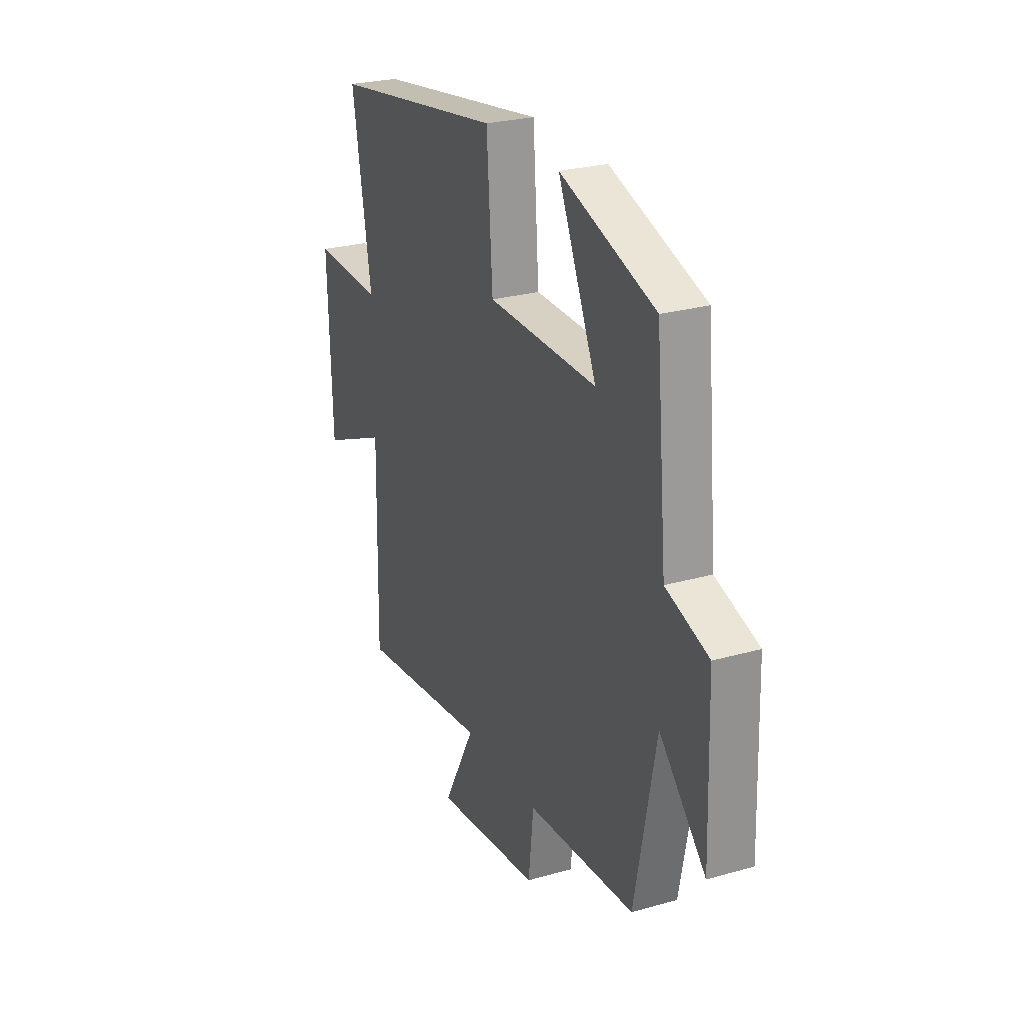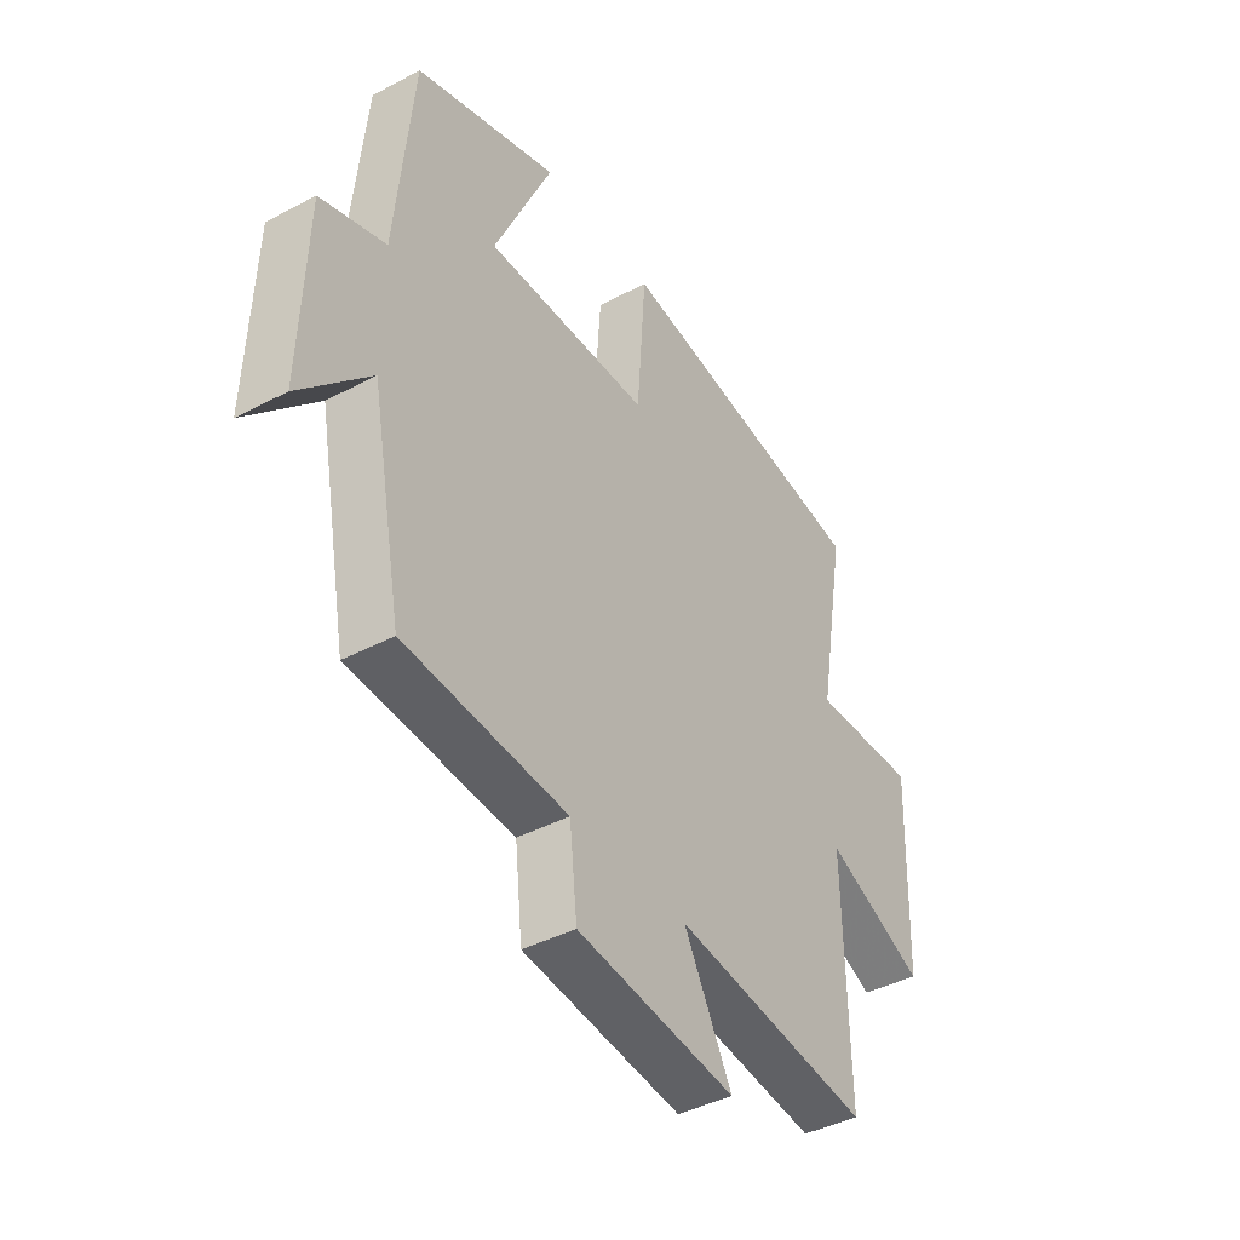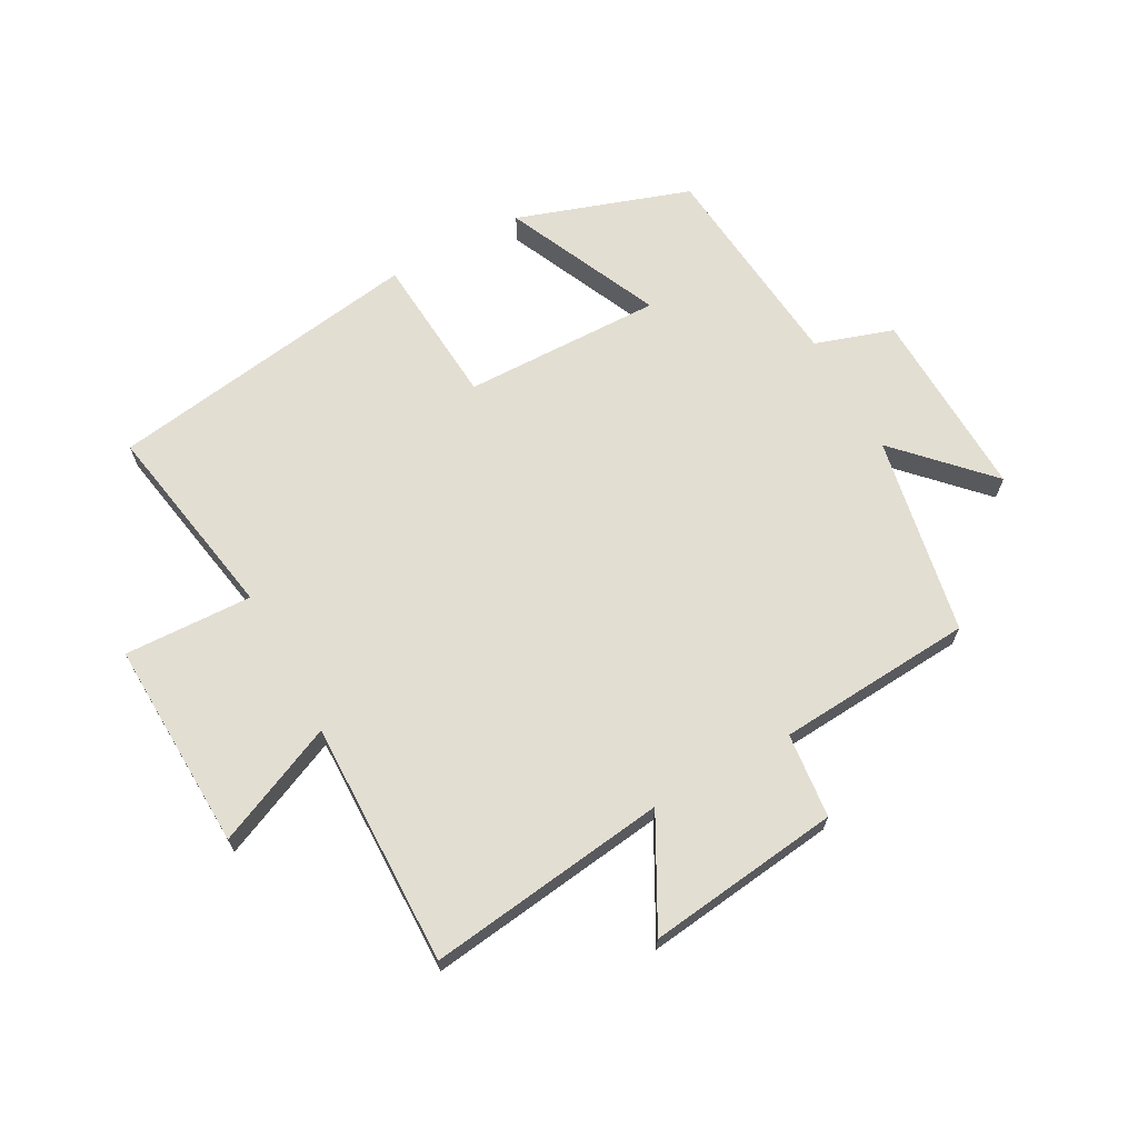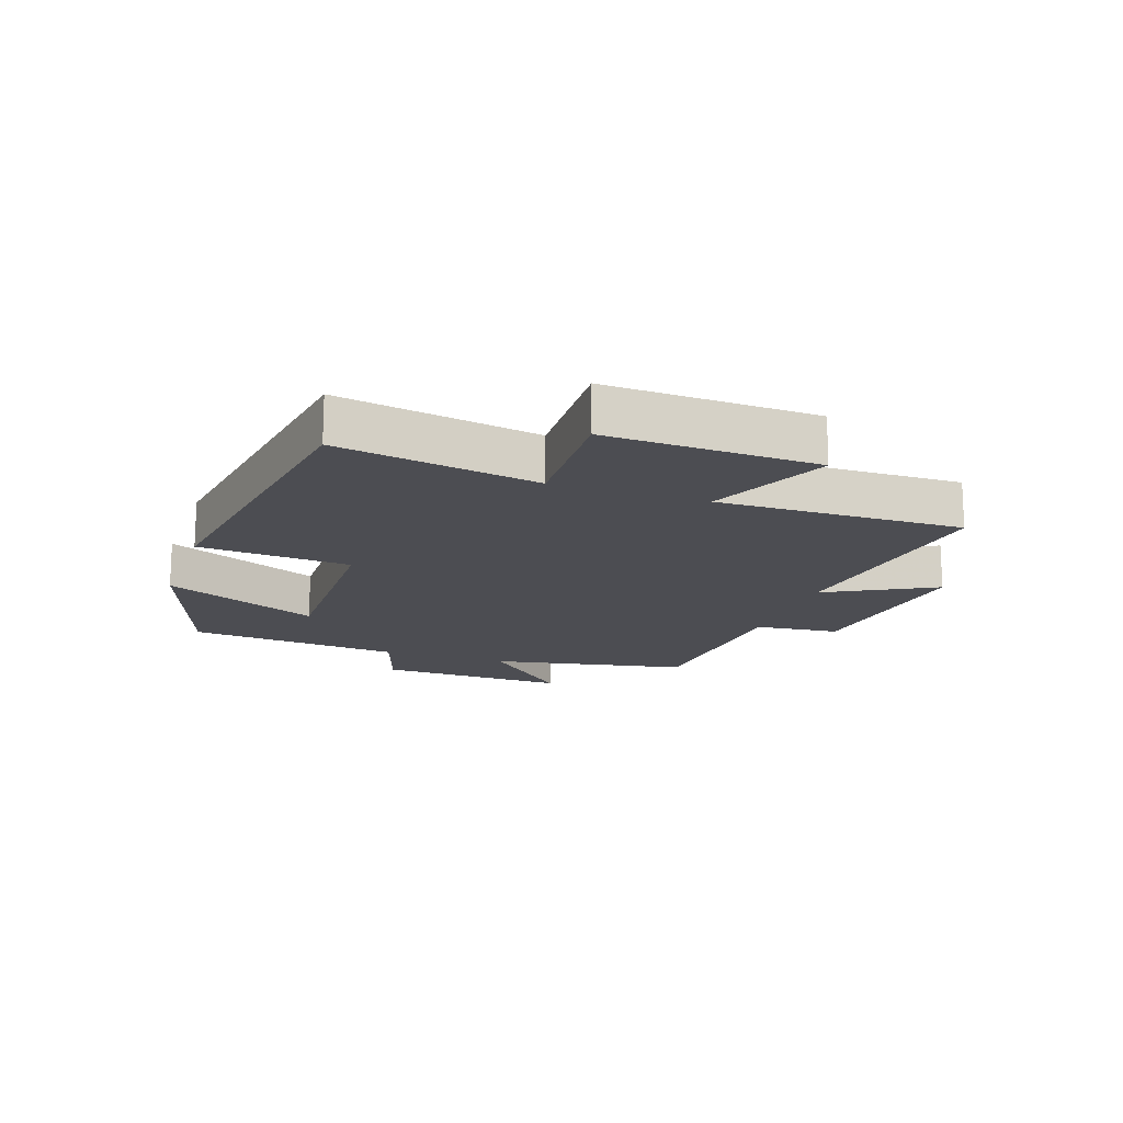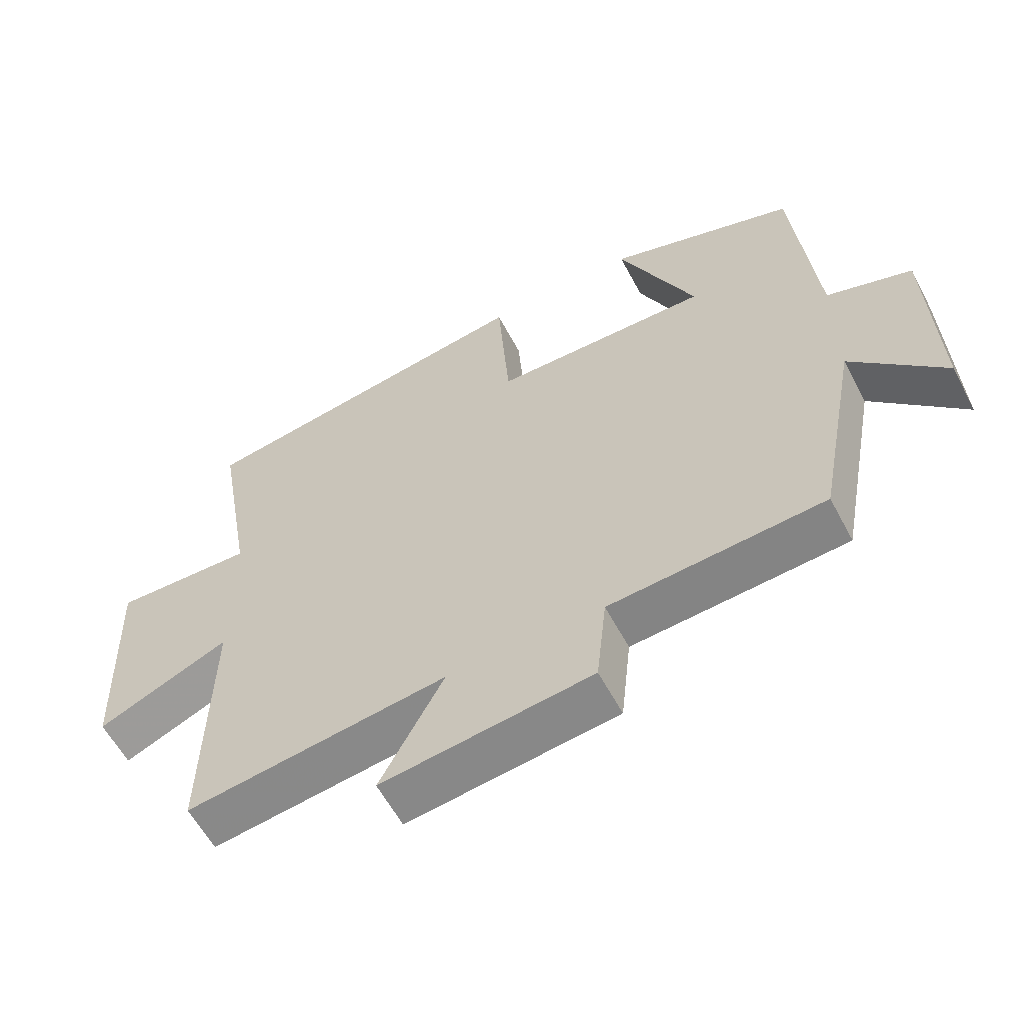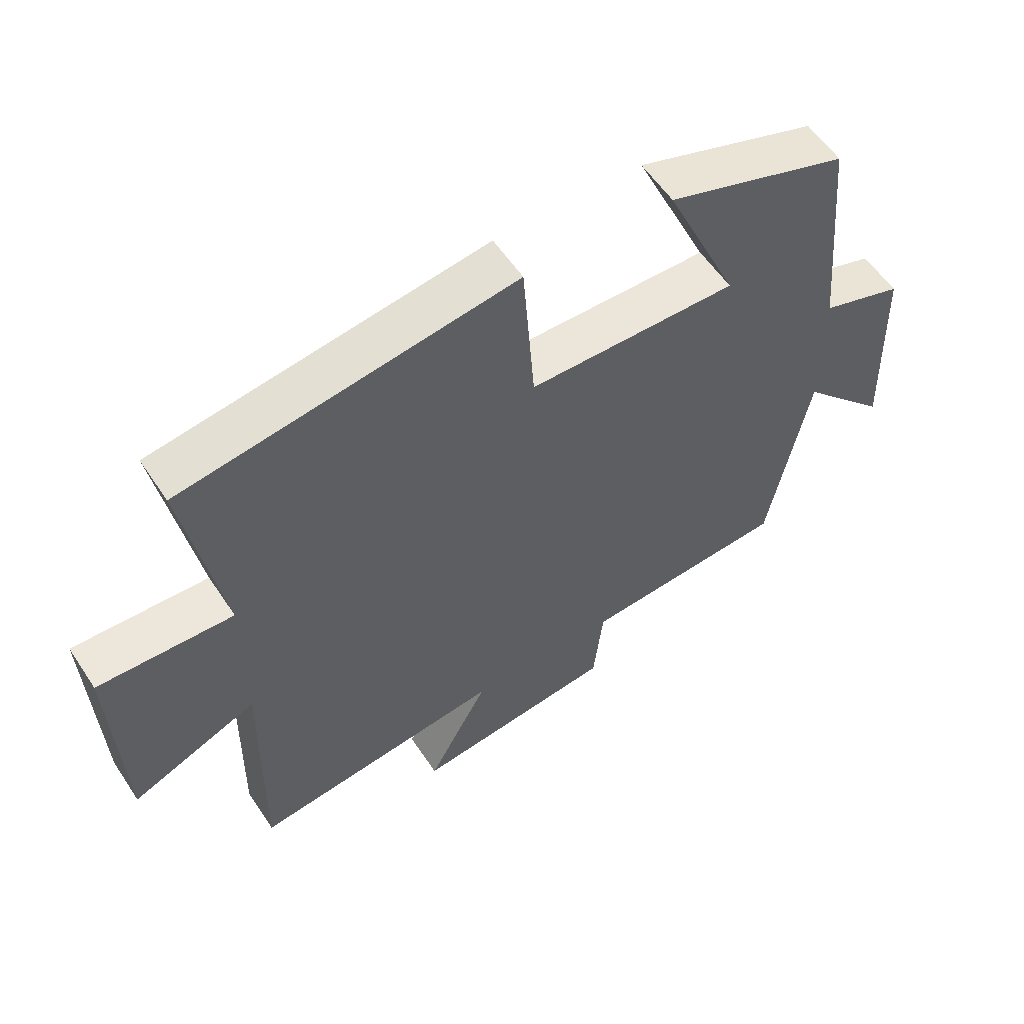
<metadata>
{"format":"obj","ext":"obj","renderer":"f3d","projection":"perspective","resolution":1024,"background":"white","views":[{"elev":26.0,"azim":-114.3,"up":"+Z"},{"elev":-41.4,"azim":-57.4,"up":"+Z"},{"elev":67.4,"azim":151.2,"up":"+Y"},{"elev":-16.4,"azim":70.9,"up":"+Y"},{"elev":-59.2,"azim":-152.2,"up":"+Z"},{"elev":57.0,"azim":146.8,"up":"+Z"}]}
</metadata>
<code>
v 0.507 0.07 -0.55
v 0.116 0.07 -0.5
v 0.211 0.07 -0.676
v -0.103 0.07 -0.638
v -0.118 0.07 -0.5
v -0.438 0.07 -0.478
v -0.5 0.07 -0.154
v -0.637 0.07 -0.298
v -0.627 0.07 0.014
v -0.5 0.07 0.056
v -0.467 0.07 0.405
v -0.186 0.07 0.5
v -0.3 0.07 0.247
v 0.024 0.07 0.253
v 0.042 0.07 0.5
v 0.557 0.07 0.422
v 0.5 0.07 0.096
v 0.709 0.07 0.104
v 0.697 0.07 -0.238
v 0.5 0.07 -0.152
v 0.507 0 -0.55
v 0.116 0 -0.5
v 0.211 0 -0.676
v -0.103 0 -0.638
v -0.118 0 -0.5
v -0.438 0 -0.478
v -0.5 0 -0.154
v -0.637 0 -0.298
v -0.627 0 0.014
v -0.5 0 0.056
v -0.467 0 0.405
v -0.186 0 0.5
v -0.3 0 0.247
v 0.024 0 0.253
v 0.042 0 0.5
v 0.557 0 0.422
v 0.5 0 0.096
v 0.709 0 0.104
v 0.697 0 -0.238
v 0.5 0 -0.152
f 17 18 19 20
f 14 15 16 17
f 13 14 17 20
f 10 11 12 13
f 10 13 20 1
f 7 8 9 10
f 5 6 7 10
f 2 3 4 5
f 2 5 10
f 1 2 10
f 40 39 38 37
f 37 36 35 34
f 40 37 34 33
f 33 32 31 30
f 21 40 33 30
f 30 29 28 27
f 30 27 26 25
f 25 24 23 22
f 30 25 22
f 30 22 21
f 1 21 22 2
f 2 22 23 3
f 3 23 24 4
f 4 24 25 5
f 5 25 26 6
f 6 26 27 7
f 7 27 28 8
f 8 28 29 9
f 9 29 30 10
f 10 30 31 11
f 11 31 32 12
f 12 32 33 13
f 13 33 34 14
f 14 34 35 15
f 15 35 36 16
f 16 36 37 17
f 17 37 38 18
f 18 38 39 19
f 19 39 40 20
f 20 40 21 1

</code>
